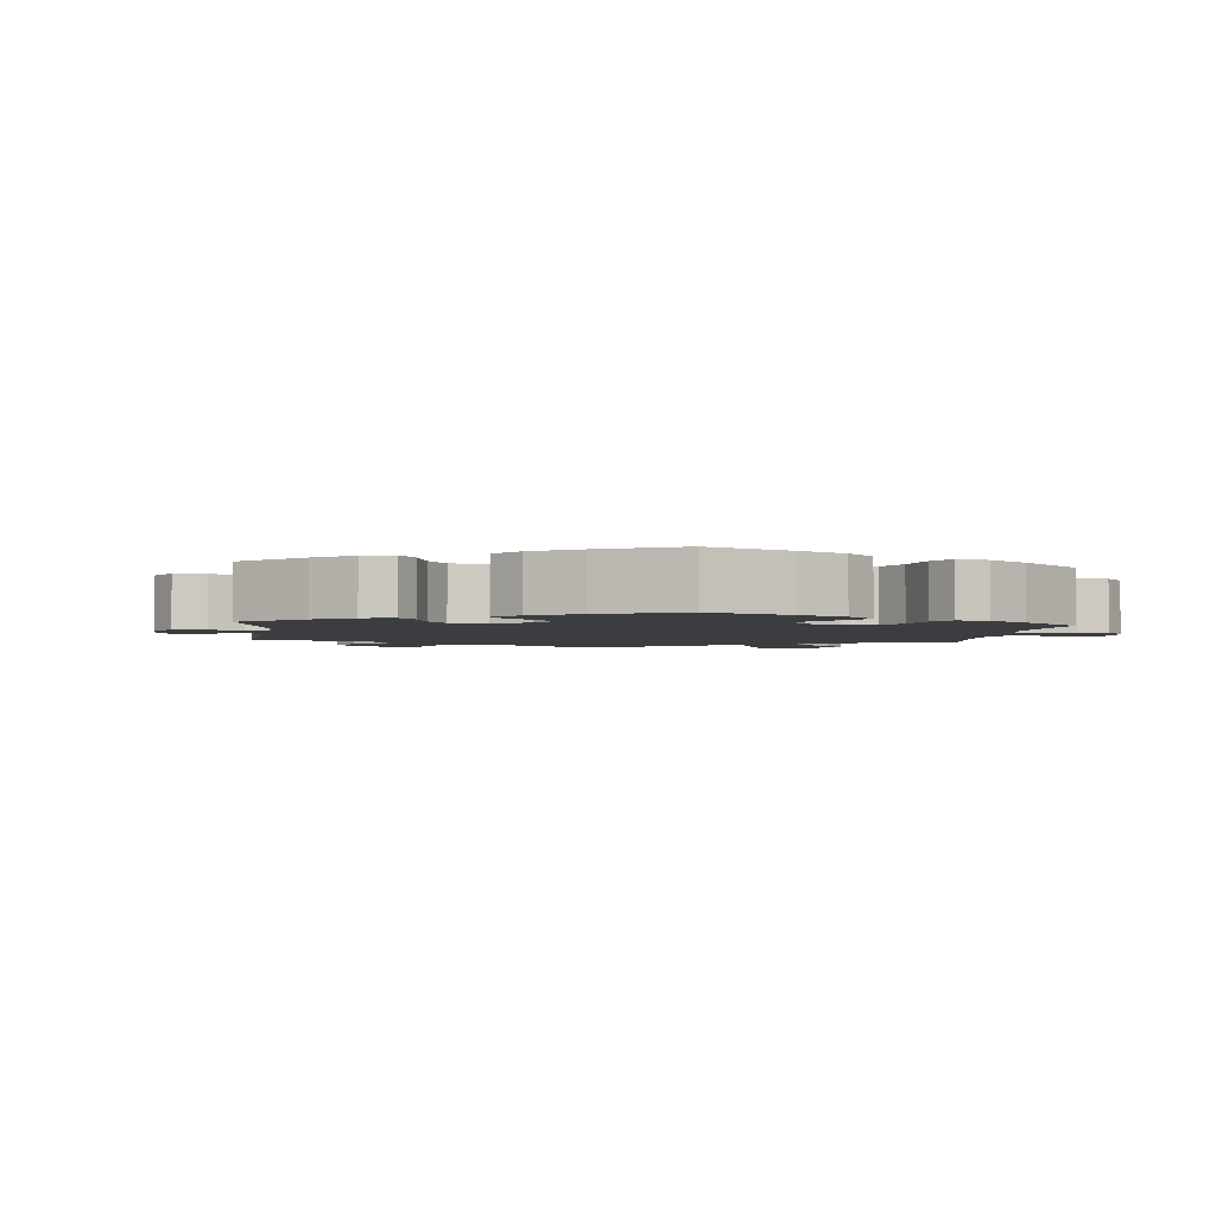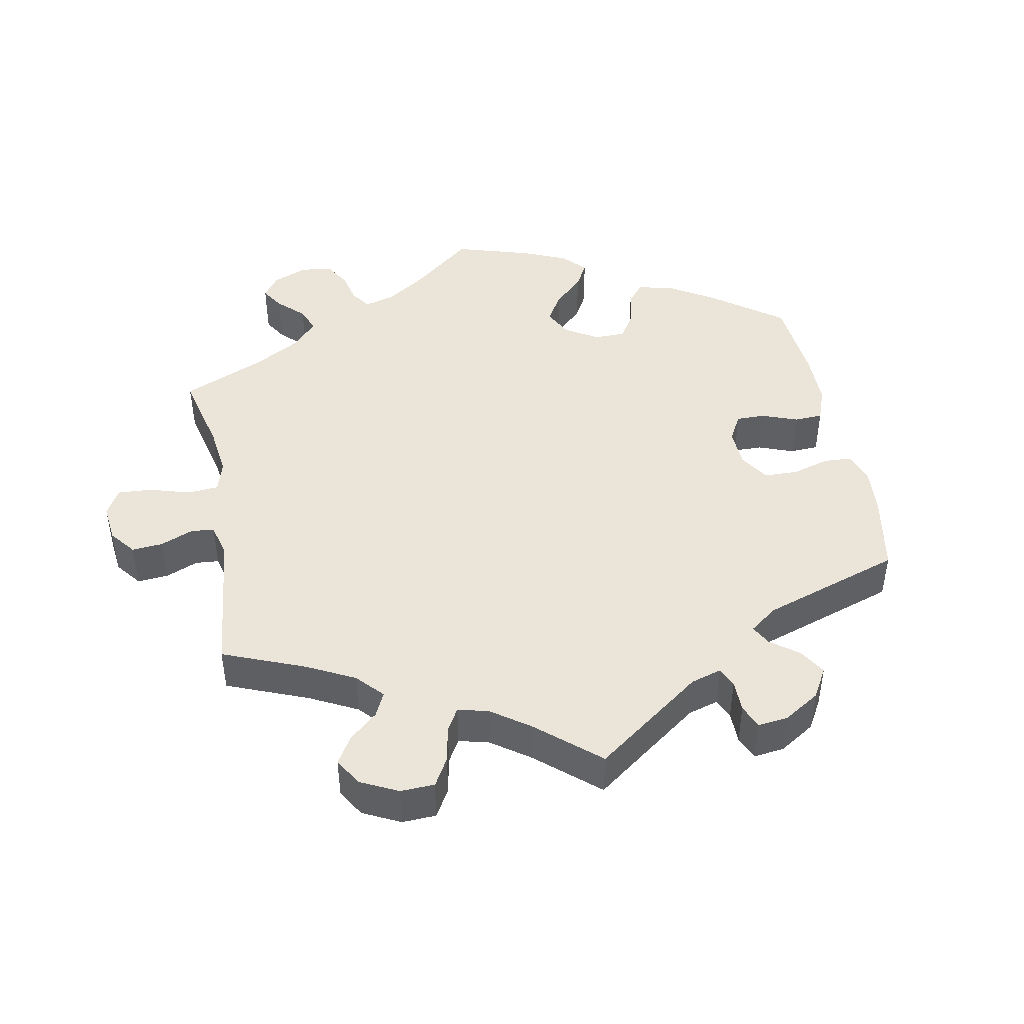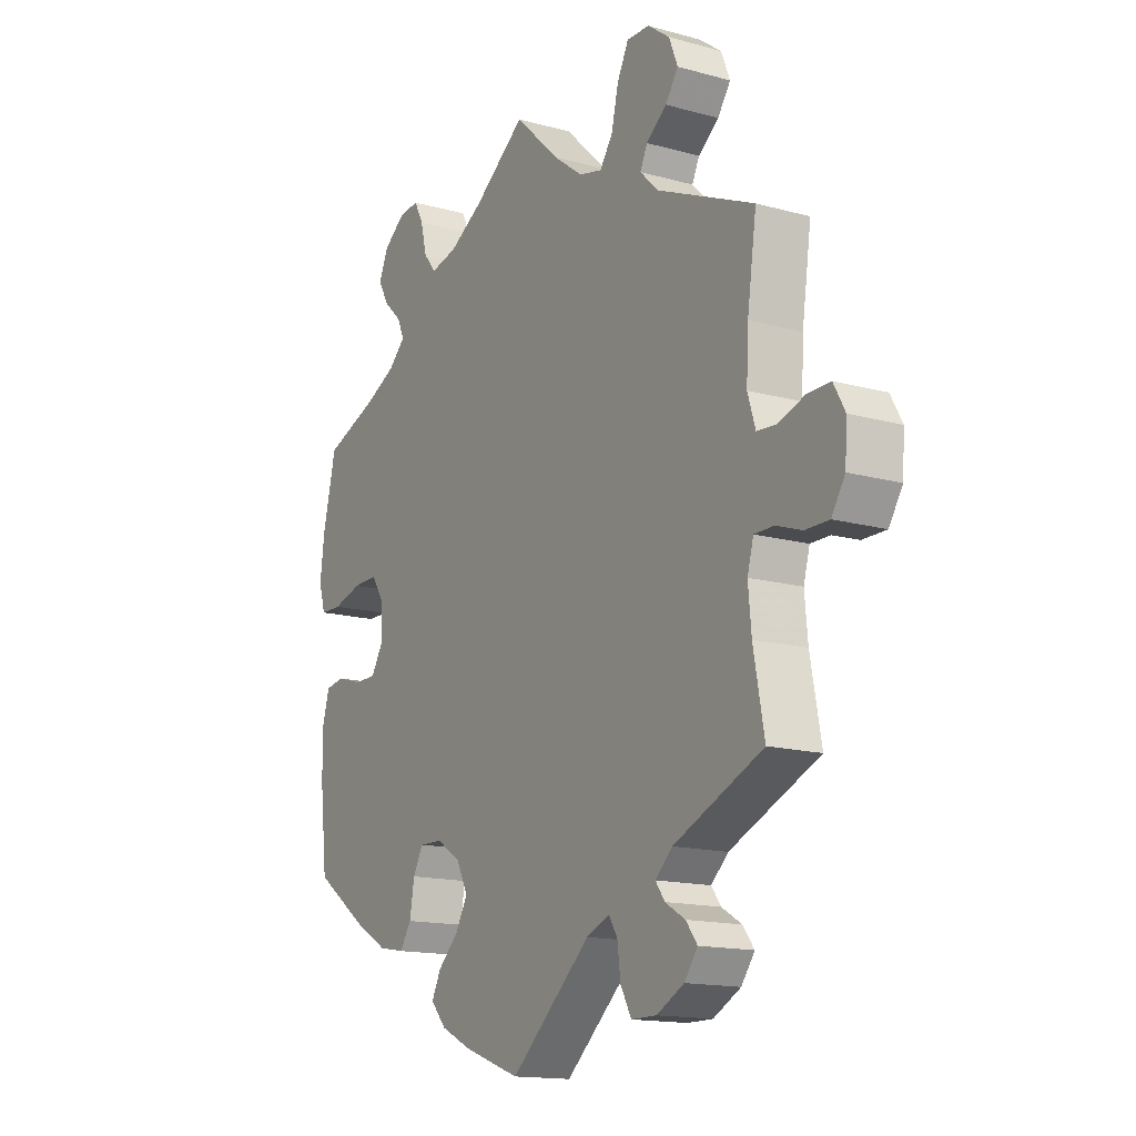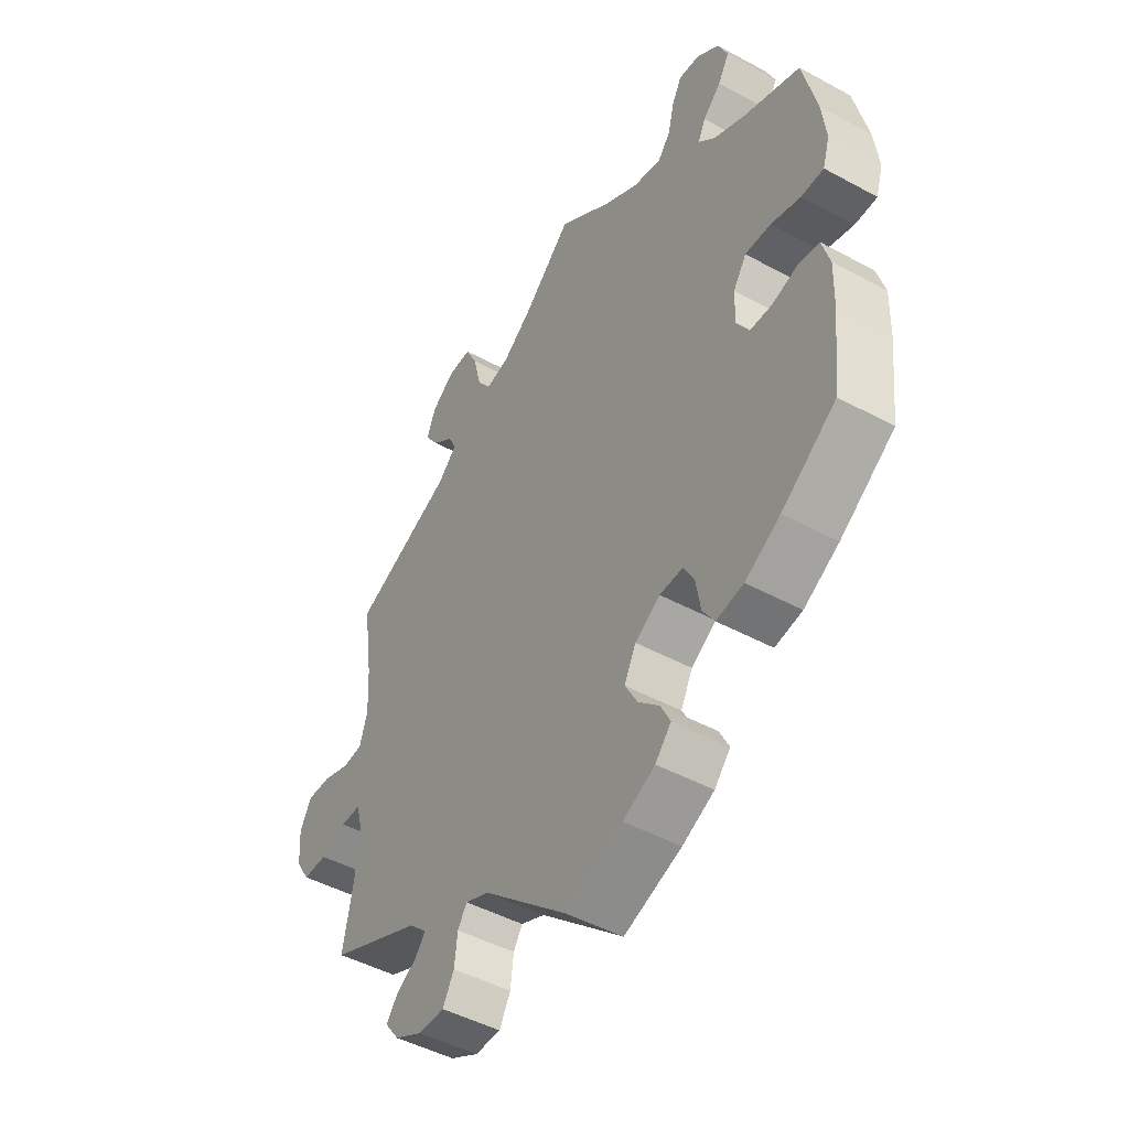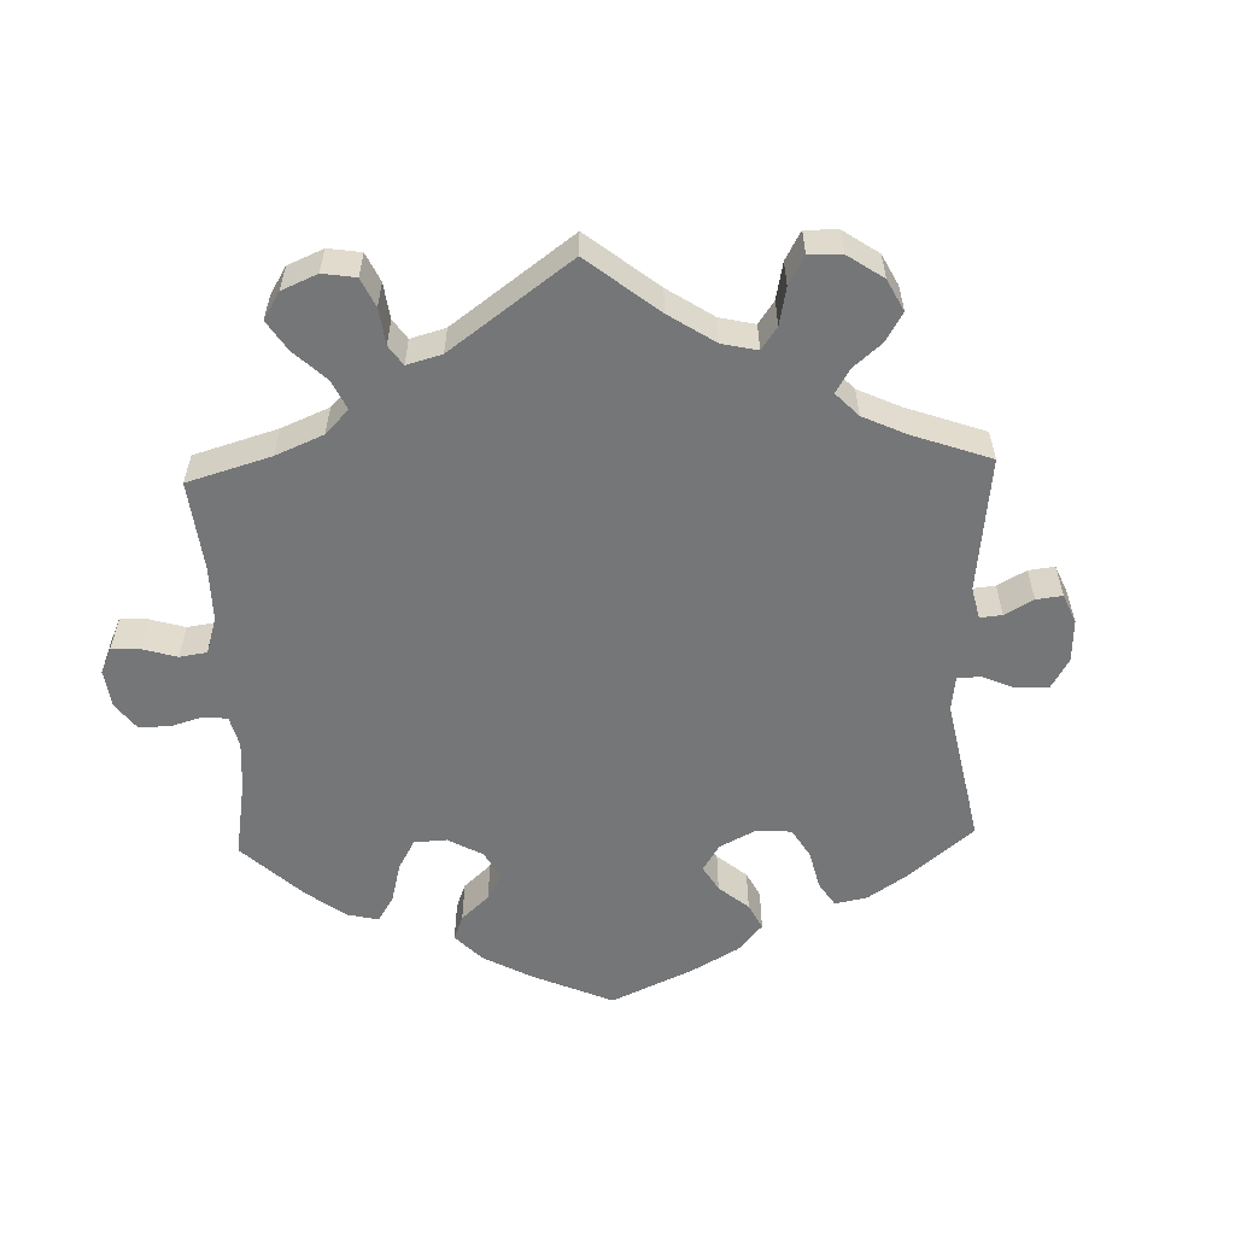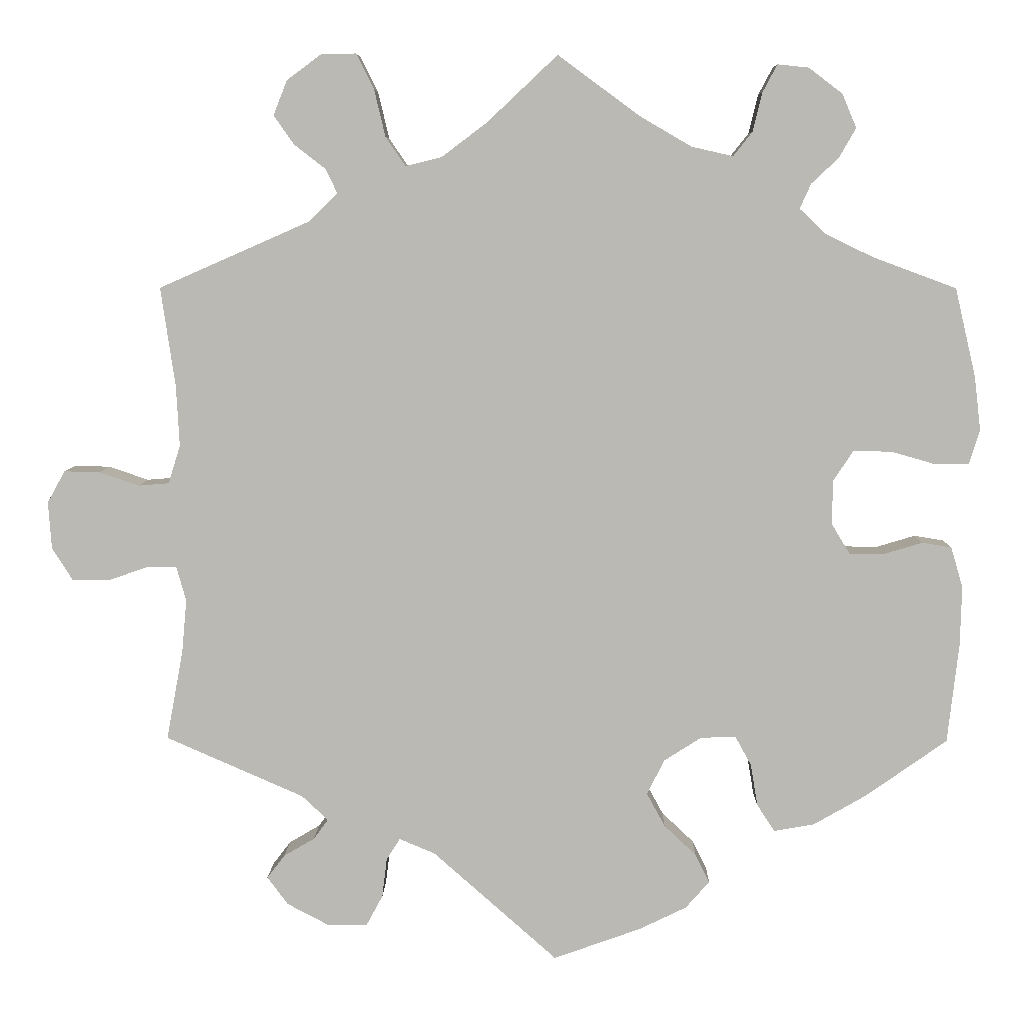
<metadata>
{"format":"obj","ext":"obj","renderer":"f3d","projection":"perspective","resolution":1024,"background":"white","views":[{"elev":-2.8,"azim":-126.2,"up":"+Y"},{"elev":45.0,"azim":109.2,"up":"+Y"},{"elev":-15.0,"azim":59.3,"up":"+Z"},{"elev":-46.9,"azim":-121.7,"up":"+Z"},{"elev":-56.8,"azim":61.9,"up":"+Y"},{"elev":6.8,"azim":-178.9,"up":"+Z"}]}
</metadata>
<code>
v 0.327 0.07 -0.365
v 0.294 0.07 -0.396
v 0.312 0.07 -0.421
v 0.351 0.07 -0.444
v 0.373 0.07 -0.473
v 0.347 0.07 -0.508
v 0.294 0.07 -0.536
v 0.245 0.07 -0.536
v 0.224 0.07 -0.497
v 0.218 0.07 -0.448
v 0.201 0.07 -0.421
v 0.156 0.07 -0.44
v 0 0.07 -0.578
v -0.109 0.07 -0.539
v -0.169 0.07 -0.51
v -0.199 0.07 -0.476
v -0.181 0.07 -0.44
v -0.141 0.07 -0.402
v -0.118 0.07 -0.36
v -0.14 0.07 -0.316
v -0.187 0.07 -0.286
v -0.231 0.07 -0.285
v -0.251 0.07 -0.321
v -0.26 0.07 -0.374
v -0.282 0.07 -0.408
v -0.333 0.07 -0.399
v -0.399 0.07 -0.361
v -0.501 0.07 -0.289
v -0.515 0.07 -0.165
v -0.517 0.07 -0.09
v -0.502 0.07 -0.039
v -0.465 0.07 -0.033
v -0.415 0.07 -0.048
v -0.373 0.07 -0.047
v -0.35 0.07 -0.009
v -0.351 0.07 0.046
v -0.376 0.07 0.084
v -0.424 0.07 0.083
v -0.48 0.07 0.067
v -0.522 0.07 0.068
v -0.535 0.07 0.111
v -0.527 0.07 0.178
v -0.501 0.07 0.289
v -0.396 0.07 0.328
v -0.336 0.07 0.357
v -0.304 0.07 0.388
v -0.318 0.07 0.419
v -0.352 0.07 0.451
v -0.373 0.07 0.488
v -0.355 0.07 0.53
v -0.313 0.07 0.562
v -0.274 0.07 0.566
v -0.256 0.07 0.532
v -0.244 0.07 0.483
v -0.22 0.07 0.453
v -0.168 0.07 0.465
v -0.103 0.07 0.503
v -0.001 0.07 0.578
v 0.087 0.07 0.495
v 0.144 0.07 0.452
v 0.189 0.07 0.441
v 0.214 0.07 0.477
v 0.228 0.07 0.536
v 0.25 0.07 0.58
v 0.294 0.07 0.579
v 0.337 0.07 0.547
v 0.354 0.07 0.504
v 0.329 0.07 0.468
v 0.289 0.07 0.437
v 0.275 0.07 0.407
v 0.311 0.07 0.372
v 0.5 0.07 0.289
v 0.482 0.07 0.165
v 0.478 0.07 0.089
v 0.493 0.07 0.041
v 0.531 0.07 0.038
v 0.581 0.07 0.055
v 0.626 0.07 0.056
v 0.648 0.07 0.016
v 0.644 0.07 -0.043
v 0.618 0.07 -0.084
v 0.572 0.07 -0.084
v 0.523 0.07 -0.067
v 0.485 0.07 -0.067
v 0.473 0.07 -0.11
v 0.479 0.07 -0.176
v 0.5 0.07 -0.289
v 0.327 0 -0.365
v 0.294 0 -0.396
v 0.312 0 -0.421
v 0.351 0 -0.444
v 0.373 0 -0.473
v 0.347 0 -0.508
v 0.294 0 -0.536
v 0.245 0 -0.536
v 0.224 0 -0.497
v 0.218 0 -0.448
v 0.201 0 -0.421
v 0.156 0 -0.44
v 0 0 -0.578
v -0.109 0 -0.539
v -0.169 0 -0.51
v -0.199 0 -0.476
v -0.181 0 -0.44
v -0.141 0 -0.402
v -0.118 0 -0.36
v -0.14 0 -0.316
v -0.187 0 -0.286
v -0.231 0 -0.285
v -0.251 0 -0.321
v -0.26 0 -0.374
v -0.282 0 -0.408
v -0.333 0 -0.399
v -0.399 0 -0.361
v -0.501 0 -0.289
v -0.515 0 -0.165
v -0.517 0 -0.09
v -0.502 0 -0.039
v -0.465 0 -0.033
v -0.415 0 -0.048
v -0.373 0 -0.047
v -0.35 0 -0.009
v -0.351 0 0.046
v -0.376 0 0.084
v -0.424 0 0.083
v -0.48 0 0.067
v -0.522 0 0.068
v -0.535 0 0.111
v -0.527 0 0.178
v -0.501 0 0.289
v -0.396 0 0.328
v -0.336 0 0.357
v -0.304 0 0.388
v -0.318 0 0.419
v -0.352 0 0.451
v -0.373 0 0.488
v -0.355 0 0.53
v -0.313 0 0.562
v -0.274 0 0.566
v -0.256 0 0.532
v -0.244 0 0.483
v -0.22 0 0.453
v -0.168 0 0.465
v -0.103 0 0.503
v -0.001 0 0.578
v 0.087 0 0.495
v 0.144 0 0.452
v 0.189 0 0.441
v 0.214 0 0.477
v 0.228 0 0.536
v 0.25 0 0.58
v 0.294 0 0.579
v 0.337 0 0.547
v 0.354 0 0.504
v 0.329 0 0.468
v 0.289 0 0.437
v 0.275 0 0.407
v 0.311 0 0.372
v 0.5 0 0.289
v 0.482 0 0.165
v 0.478 0 0.089
v 0.493 0 0.041
v 0.531 0 0.038
v 0.581 0 0.055
v 0.626 0 0.056
v 0.648 0 0.016
v 0.644 0 -0.043
v 0.618 0 -0.084
v 0.572 0 -0.084
v 0.523 0 -0.067
v 0.485 0 -0.067
v 0.473 0 -0.11
v 0.479 0 -0.176
v 0.5 0 -0.289
f 86 87 1
f 85 86 1 2
f 84 85 2
f 80 81 82 83
f 80 83 84
f 79 80 84
f 76 77 78 79
f 75 76 79 84
f 74 75 84 2
f 71 72 73
f 70 71 73 74
f 66 67 68 69
f 66 69 70
f 65 66 70
f 62 63 64 65
f 61 62 65 70
f 60 61 70 74
f 57 58 59
f 56 57 59 60
f 55 56 60 74
f 51 52 53 54
f 51 54 55
f 50 51 55
f 47 48 49 50
f 46 47 50 55
f 45 46 55 74
f 41 42 43 44
f 38 39 40 41
f 37 38 41 44
f 36 37 44 45
f 30 31 32 33
f 30 33 34
f 29 30 34
f 28 29 34
f 27 28 34 35
f 23 24 25 26
f 22 23 26 27
f 15 16 17 18
f 15 18 19
f 12 13 14 15
f 11 12 15 19
f 7 8 9 10
f 7 10 11
f 6 7 11
f 3 4 5 6
f 2 3 6 11
f 35 36 45 74
f 22 27 35 74
f 21 22 74
f 20 21 74 2
f 2 11 19 20
f 88 174 173
f 89 88 173 172
f 89 172 171
f 170 169 168 167
f 171 170 167
f 171 167 166
f 166 165 164 163
f 171 166 163 162
f 89 171 162 161
f 160 159 158
f 161 160 158 157
f 156 155 154 153
f 157 156 153
f 157 153 152
f 152 151 150 149
f 157 152 149 148
f 161 157 148 147
f 146 145 144
f 147 146 144 143
f 161 147 143 142
f 141 140 139 138
f 142 141 138
f 142 138 137
f 137 136 135 134
f 142 137 134 133
f 161 142 133 132
f 131 130 129 128
f 128 127 126 125
f 131 128 125 124
f 132 131 124 123
f 120 119 118 117
f 121 120 117
f 121 117 116
f 121 116 115
f 122 121 115 114
f 113 112 111 110
f 114 113 110 109
f 105 104 103 102
f 106 105 102
f 102 101 100 99
f 106 102 99 98
f 97 96 95 94
f 98 97 94
f 98 94 93
f 93 92 91 90
f 98 93 90 89
f 161 132 123 122
f 161 122 114 109
f 161 109 108
f 89 161 108 107
f 107 106 98 89
f 1 88 89 2
f 2 89 90 3
f 3 90 91 4
f 4 91 92 5
f 5 92 93 6
f 6 93 94 7
f 7 94 95 8
f 8 95 96 9
f 9 96 97 10
f 10 97 98 11
f 11 98 99 12
f 12 99 100 13
f 13 100 101 14
f 14 101 102 15
f 15 102 103 16
f 16 103 104 17
f 17 104 105 18
f 18 105 106 19
f 19 106 107 20
f 20 107 108 21
f 21 108 109 22
f 22 109 110 23
f 23 110 111 24
f 24 111 112 25
f 25 112 113 26
f 26 113 114 27
f 27 114 115 28
f 28 115 116 29
f 29 116 117 30
f 30 117 118 31
f 31 118 119 32
f 32 119 120 33
f 33 120 121 34
f 34 121 122 35
f 35 122 123 36
f 36 123 124 37
f 37 124 125 38
f 38 125 126 39
f 39 126 127 40
f 40 127 128 41
f 41 128 129 42
f 42 129 130 43
f 43 130 131 44
f 44 131 132 45
f 45 132 133 46
f 46 133 134 47
f 47 134 135 48
f 48 135 136 49
f 49 136 137 50
f 50 137 138 51
f 51 138 139 52
f 52 139 140 53
f 53 140 141 54
f 54 141 142 55
f 55 142 143 56
f 56 143 144 57
f 57 144 145 58
f 58 145 146 59
f 59 146 147 60
f 60 147 148 61
f 61 148 149 62
f 62 149 150 63
f 63 150 151 64
f 64 151 152 65
f 65 152 153 66
f 66 153 154 67
f 67 154 155 68
f 68 155 156 69
f 69 156 157 70
f 70 157 158 71
f 71 158 159 72
f 72 159 160 73
f 73 160 161 74
f 74 161 162 75
f 75 162 163 76
f 76 163 164 77
f 77 164 165 78
f 78 165 166 79
f 79 166 167 80
f 80 167 168 81
f 81 168 169 82
f 82 169 170 83
f 83 170 171 84
f 84 171 172 85
f 85 172 173 86
f 86 173 174 87
f 87 174 88 1

</code>
